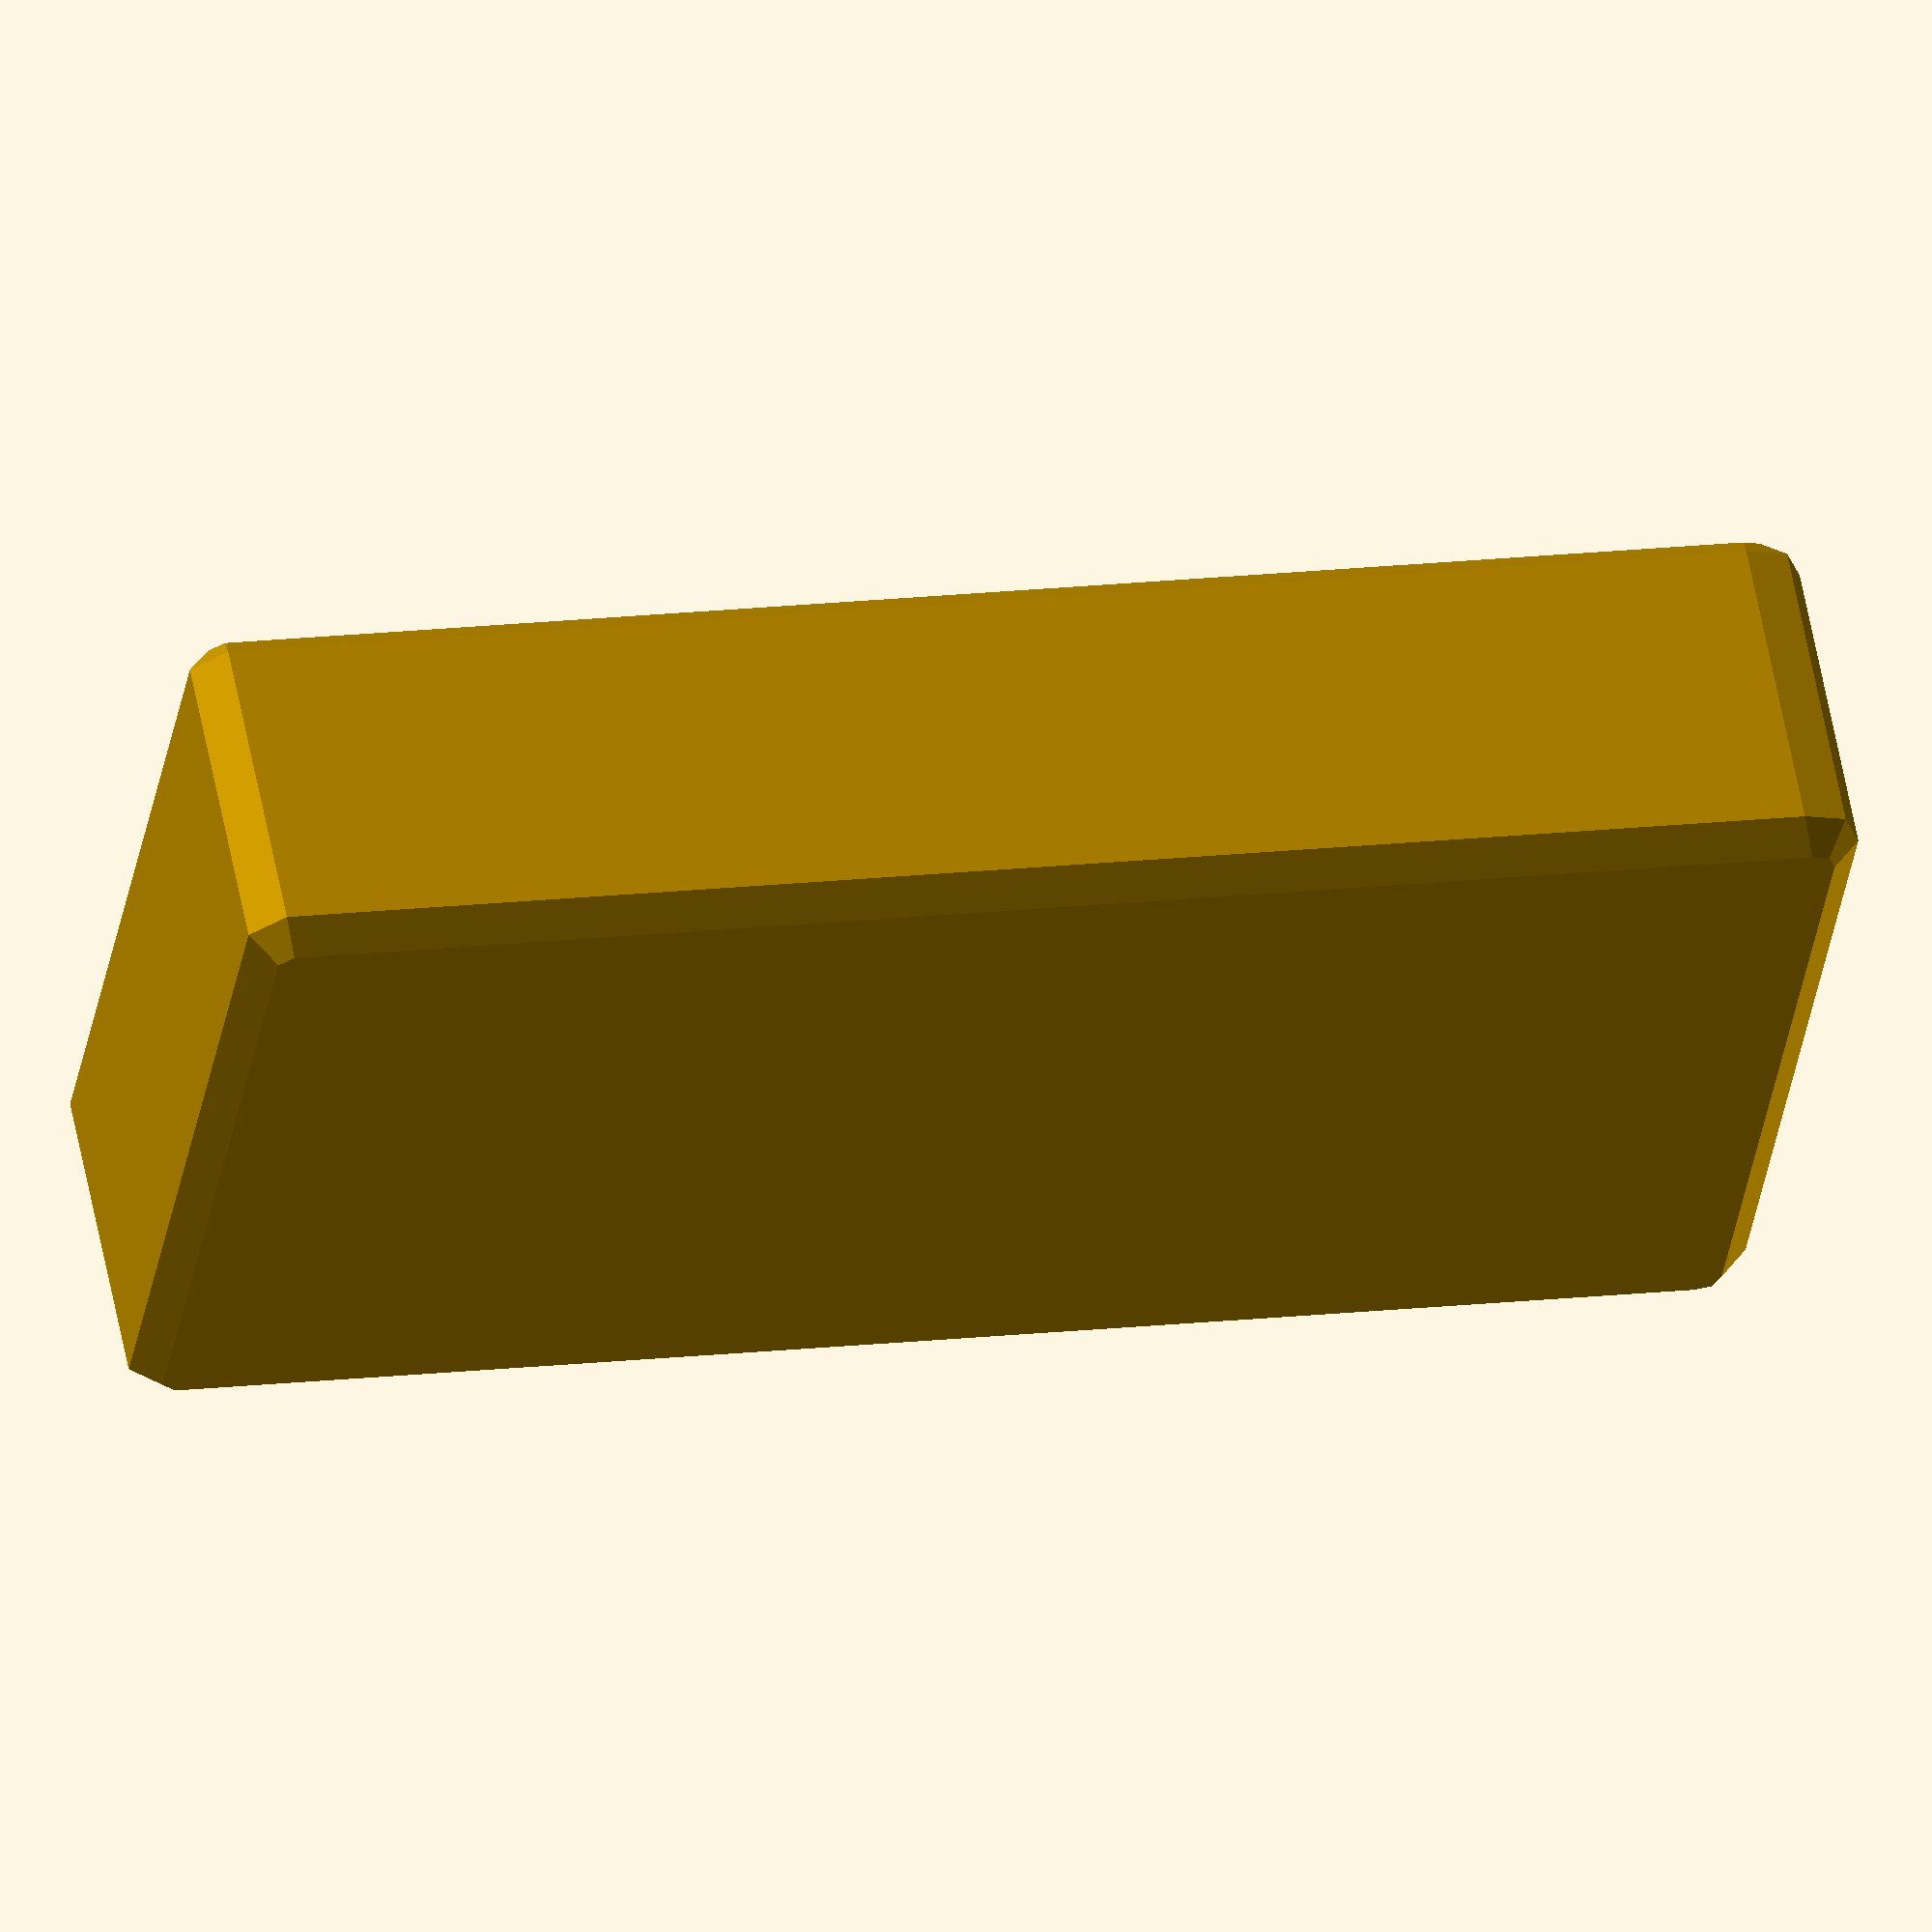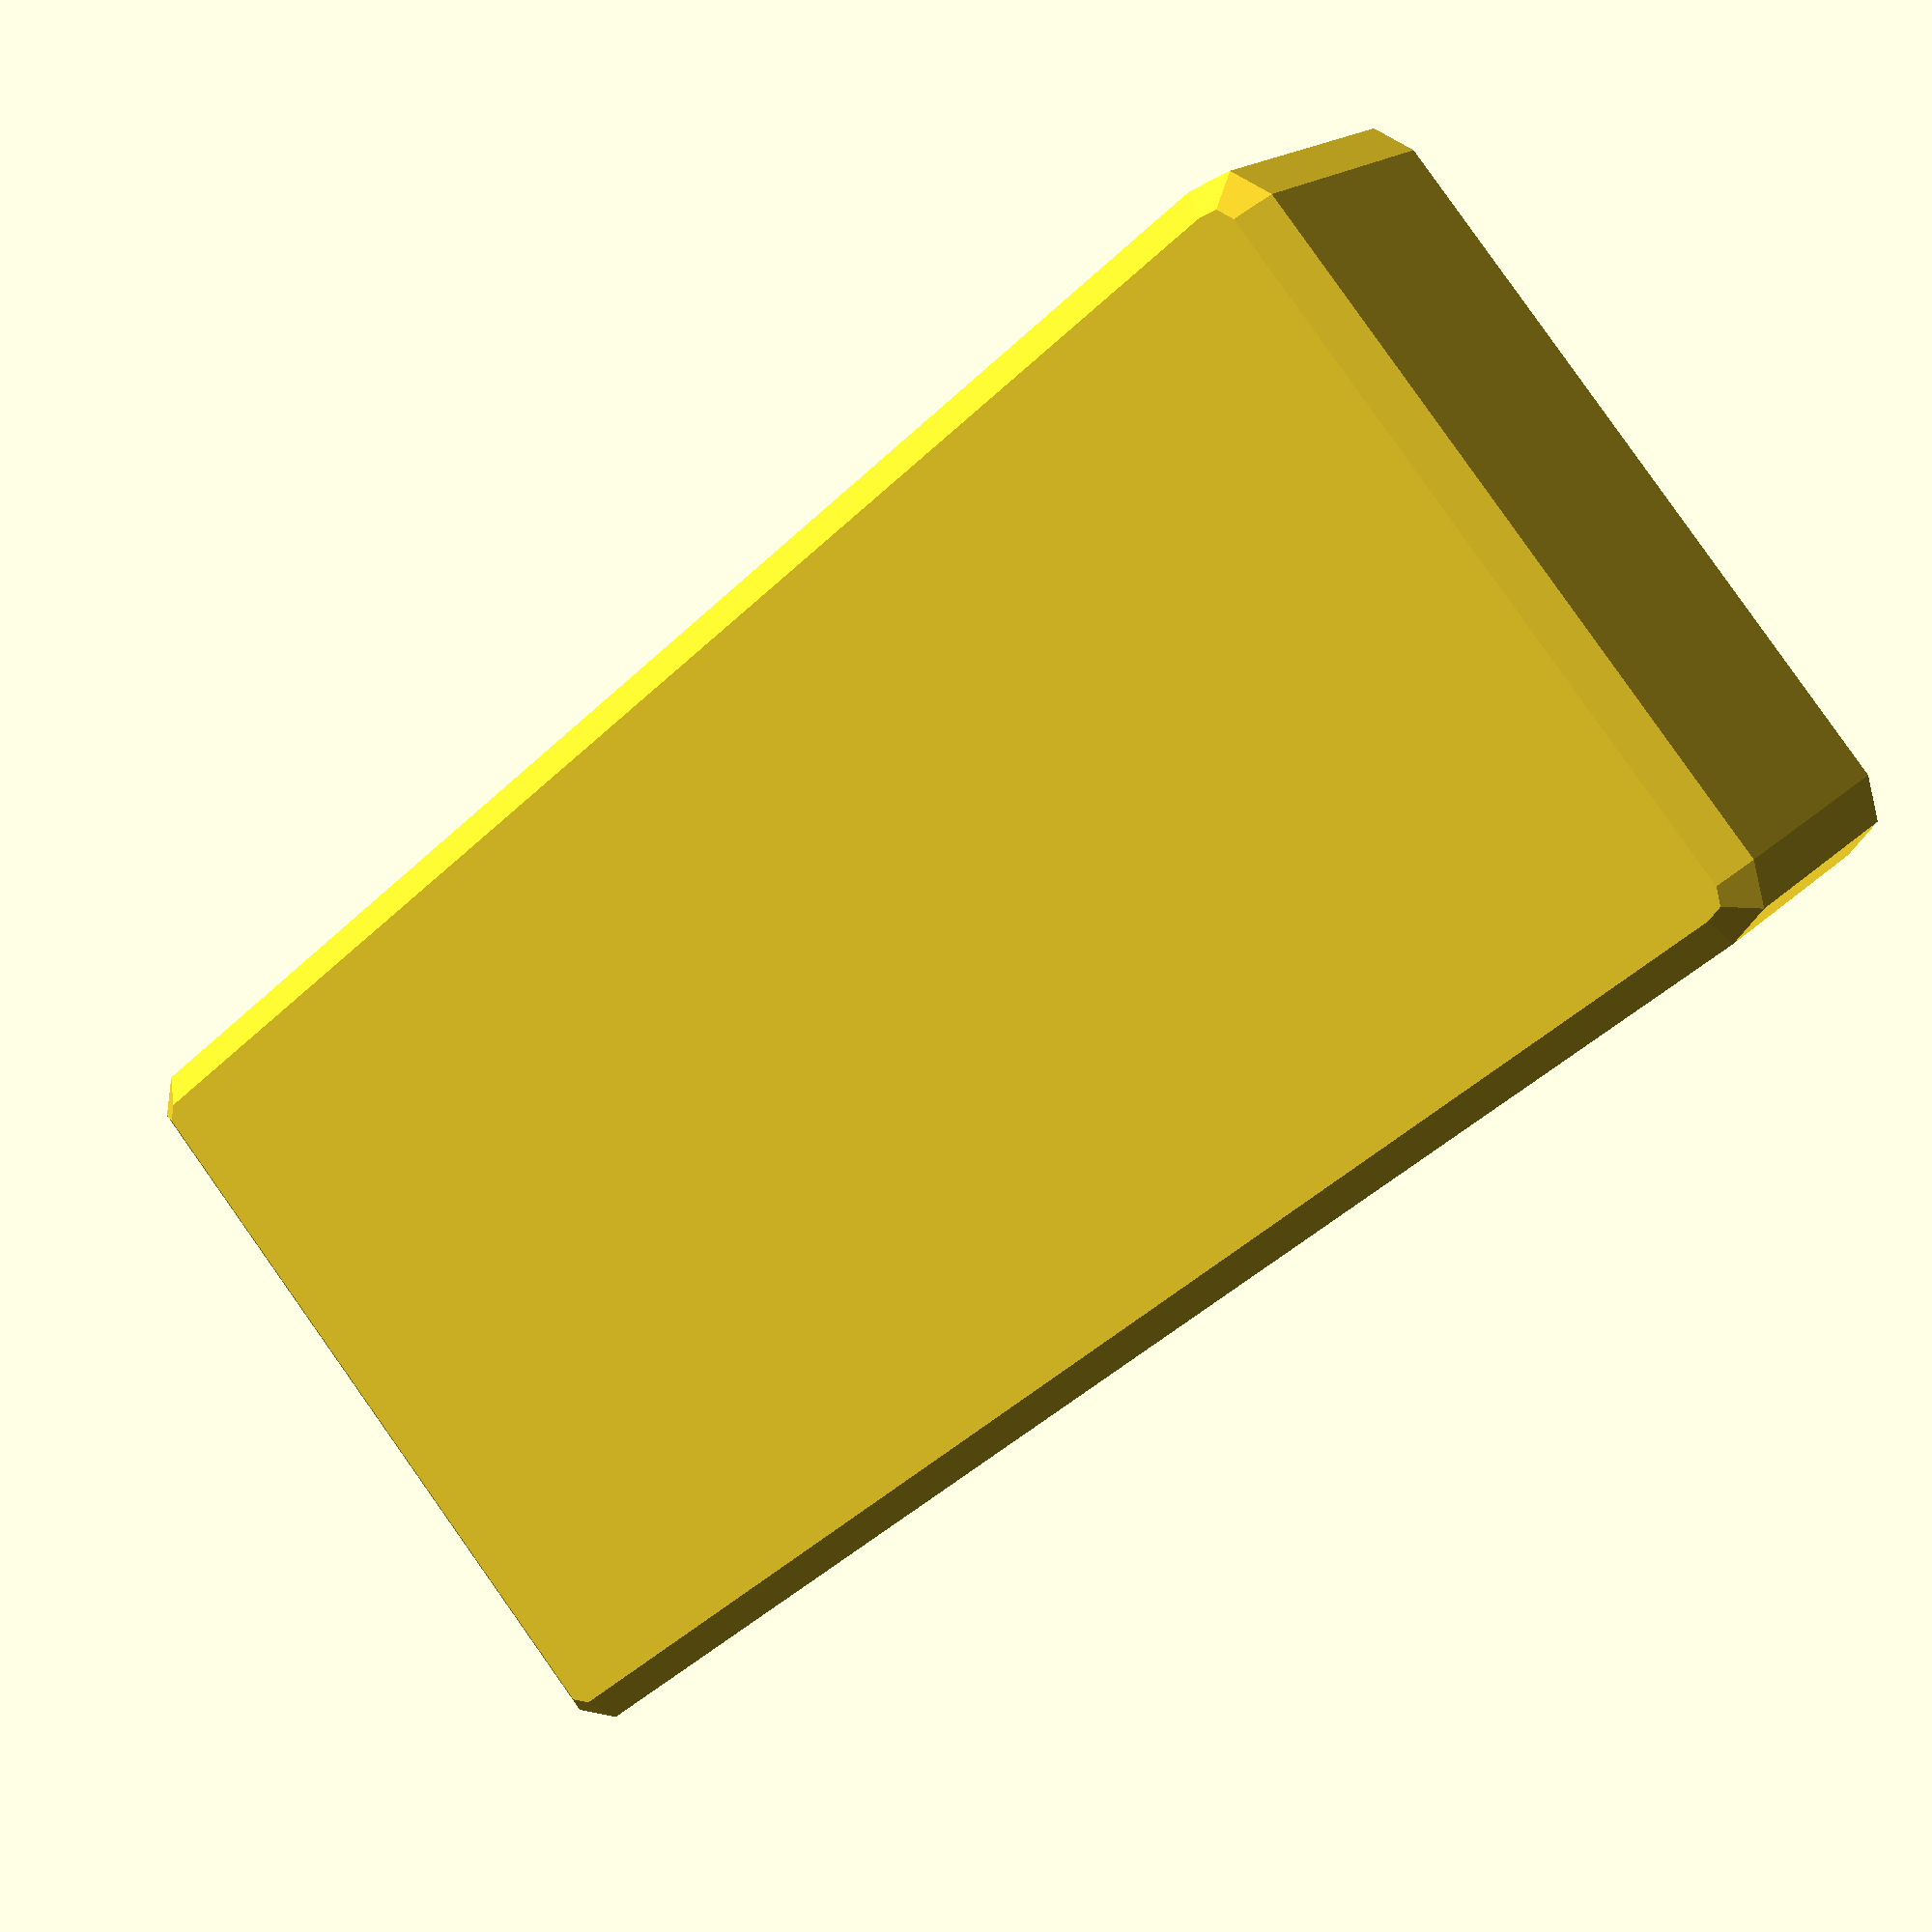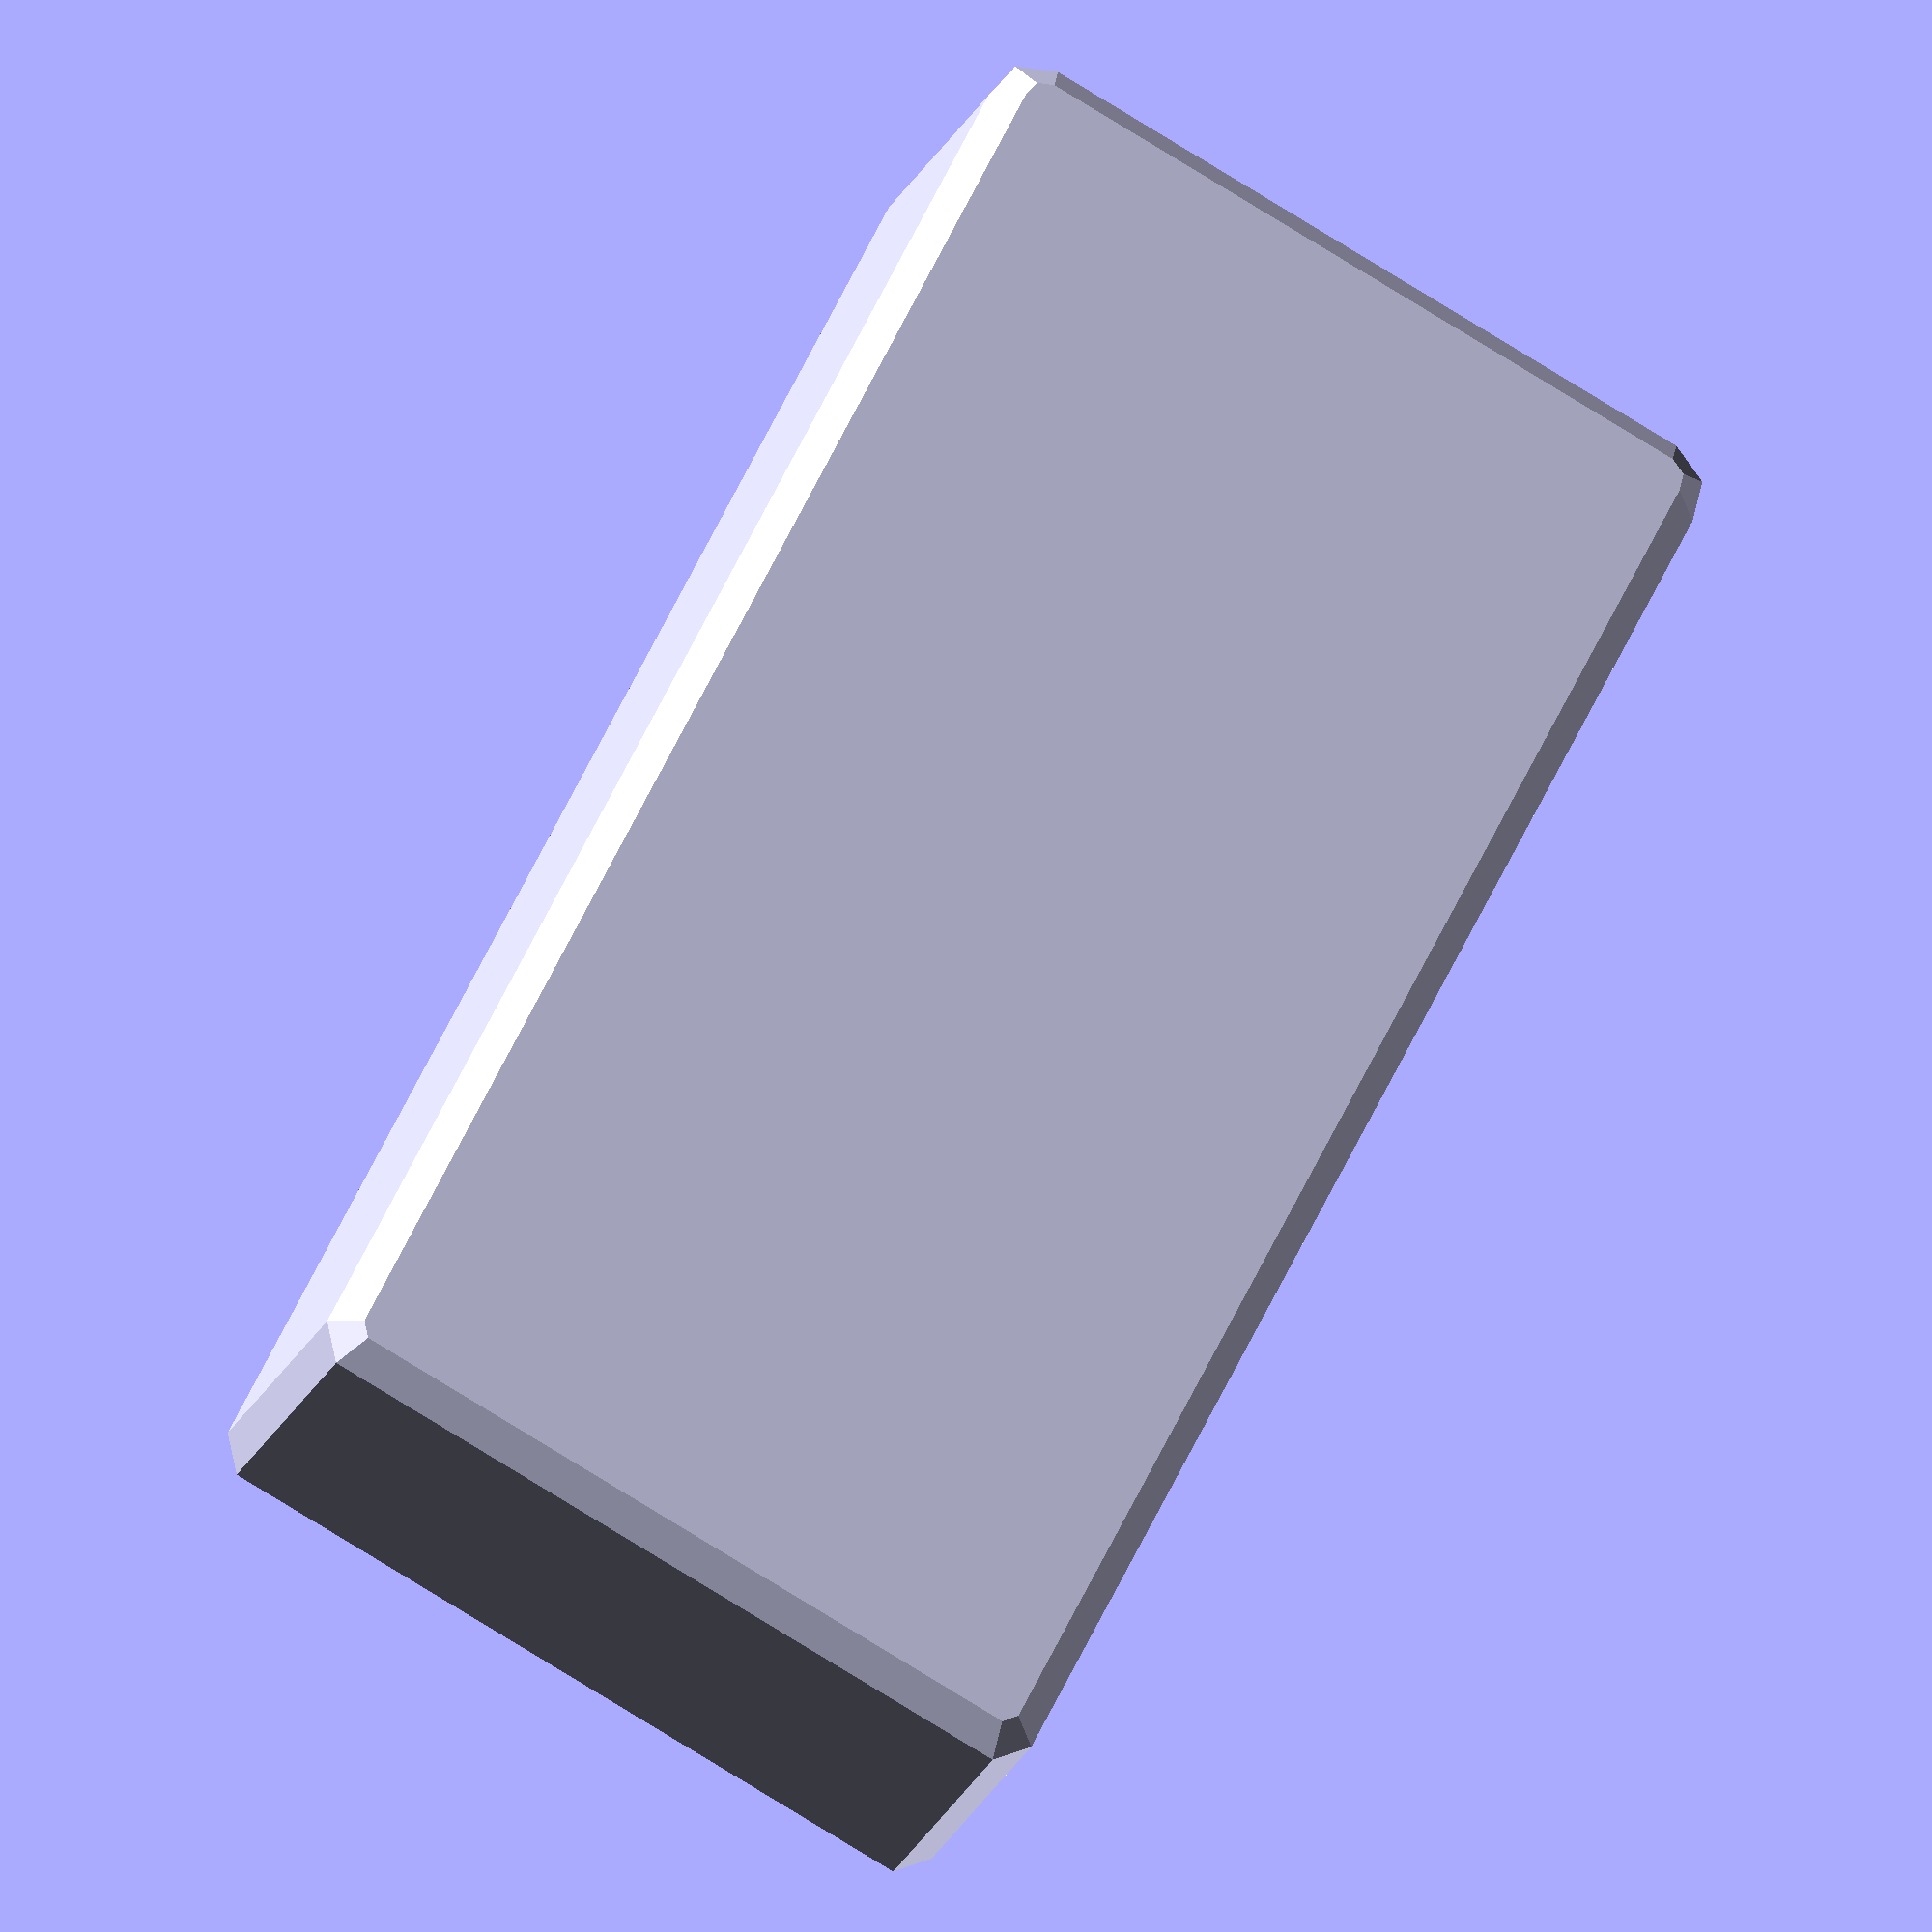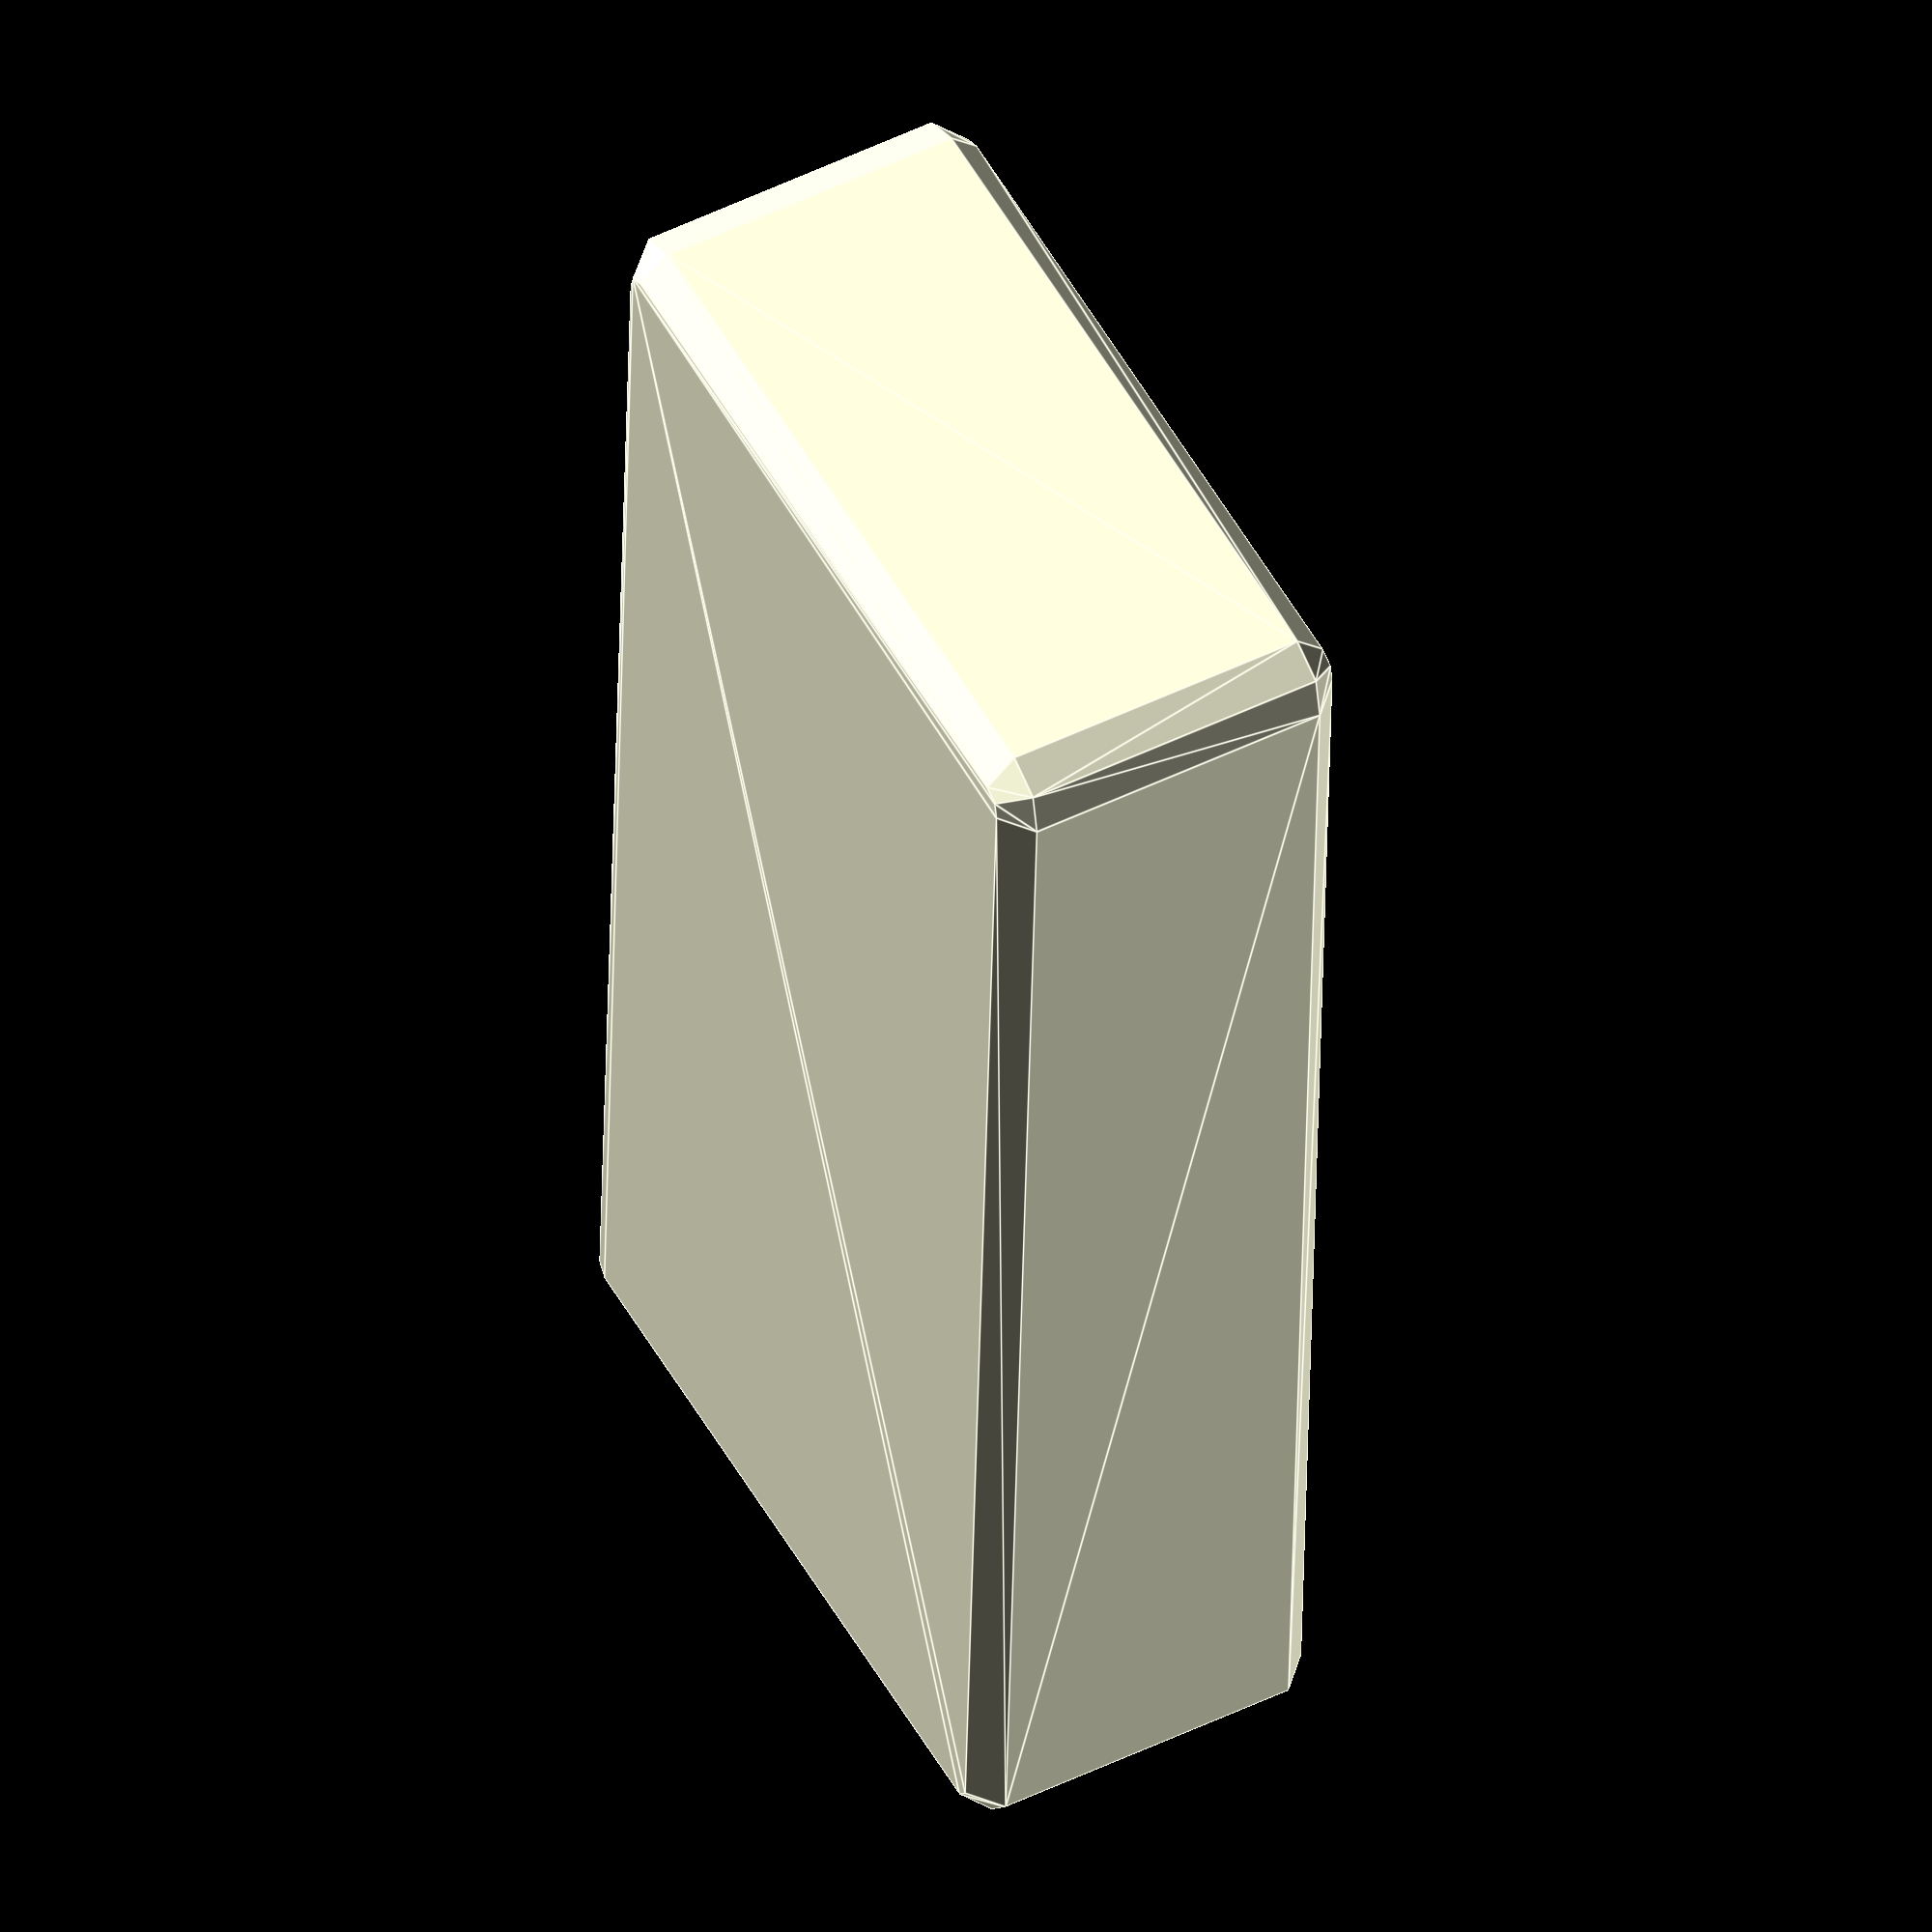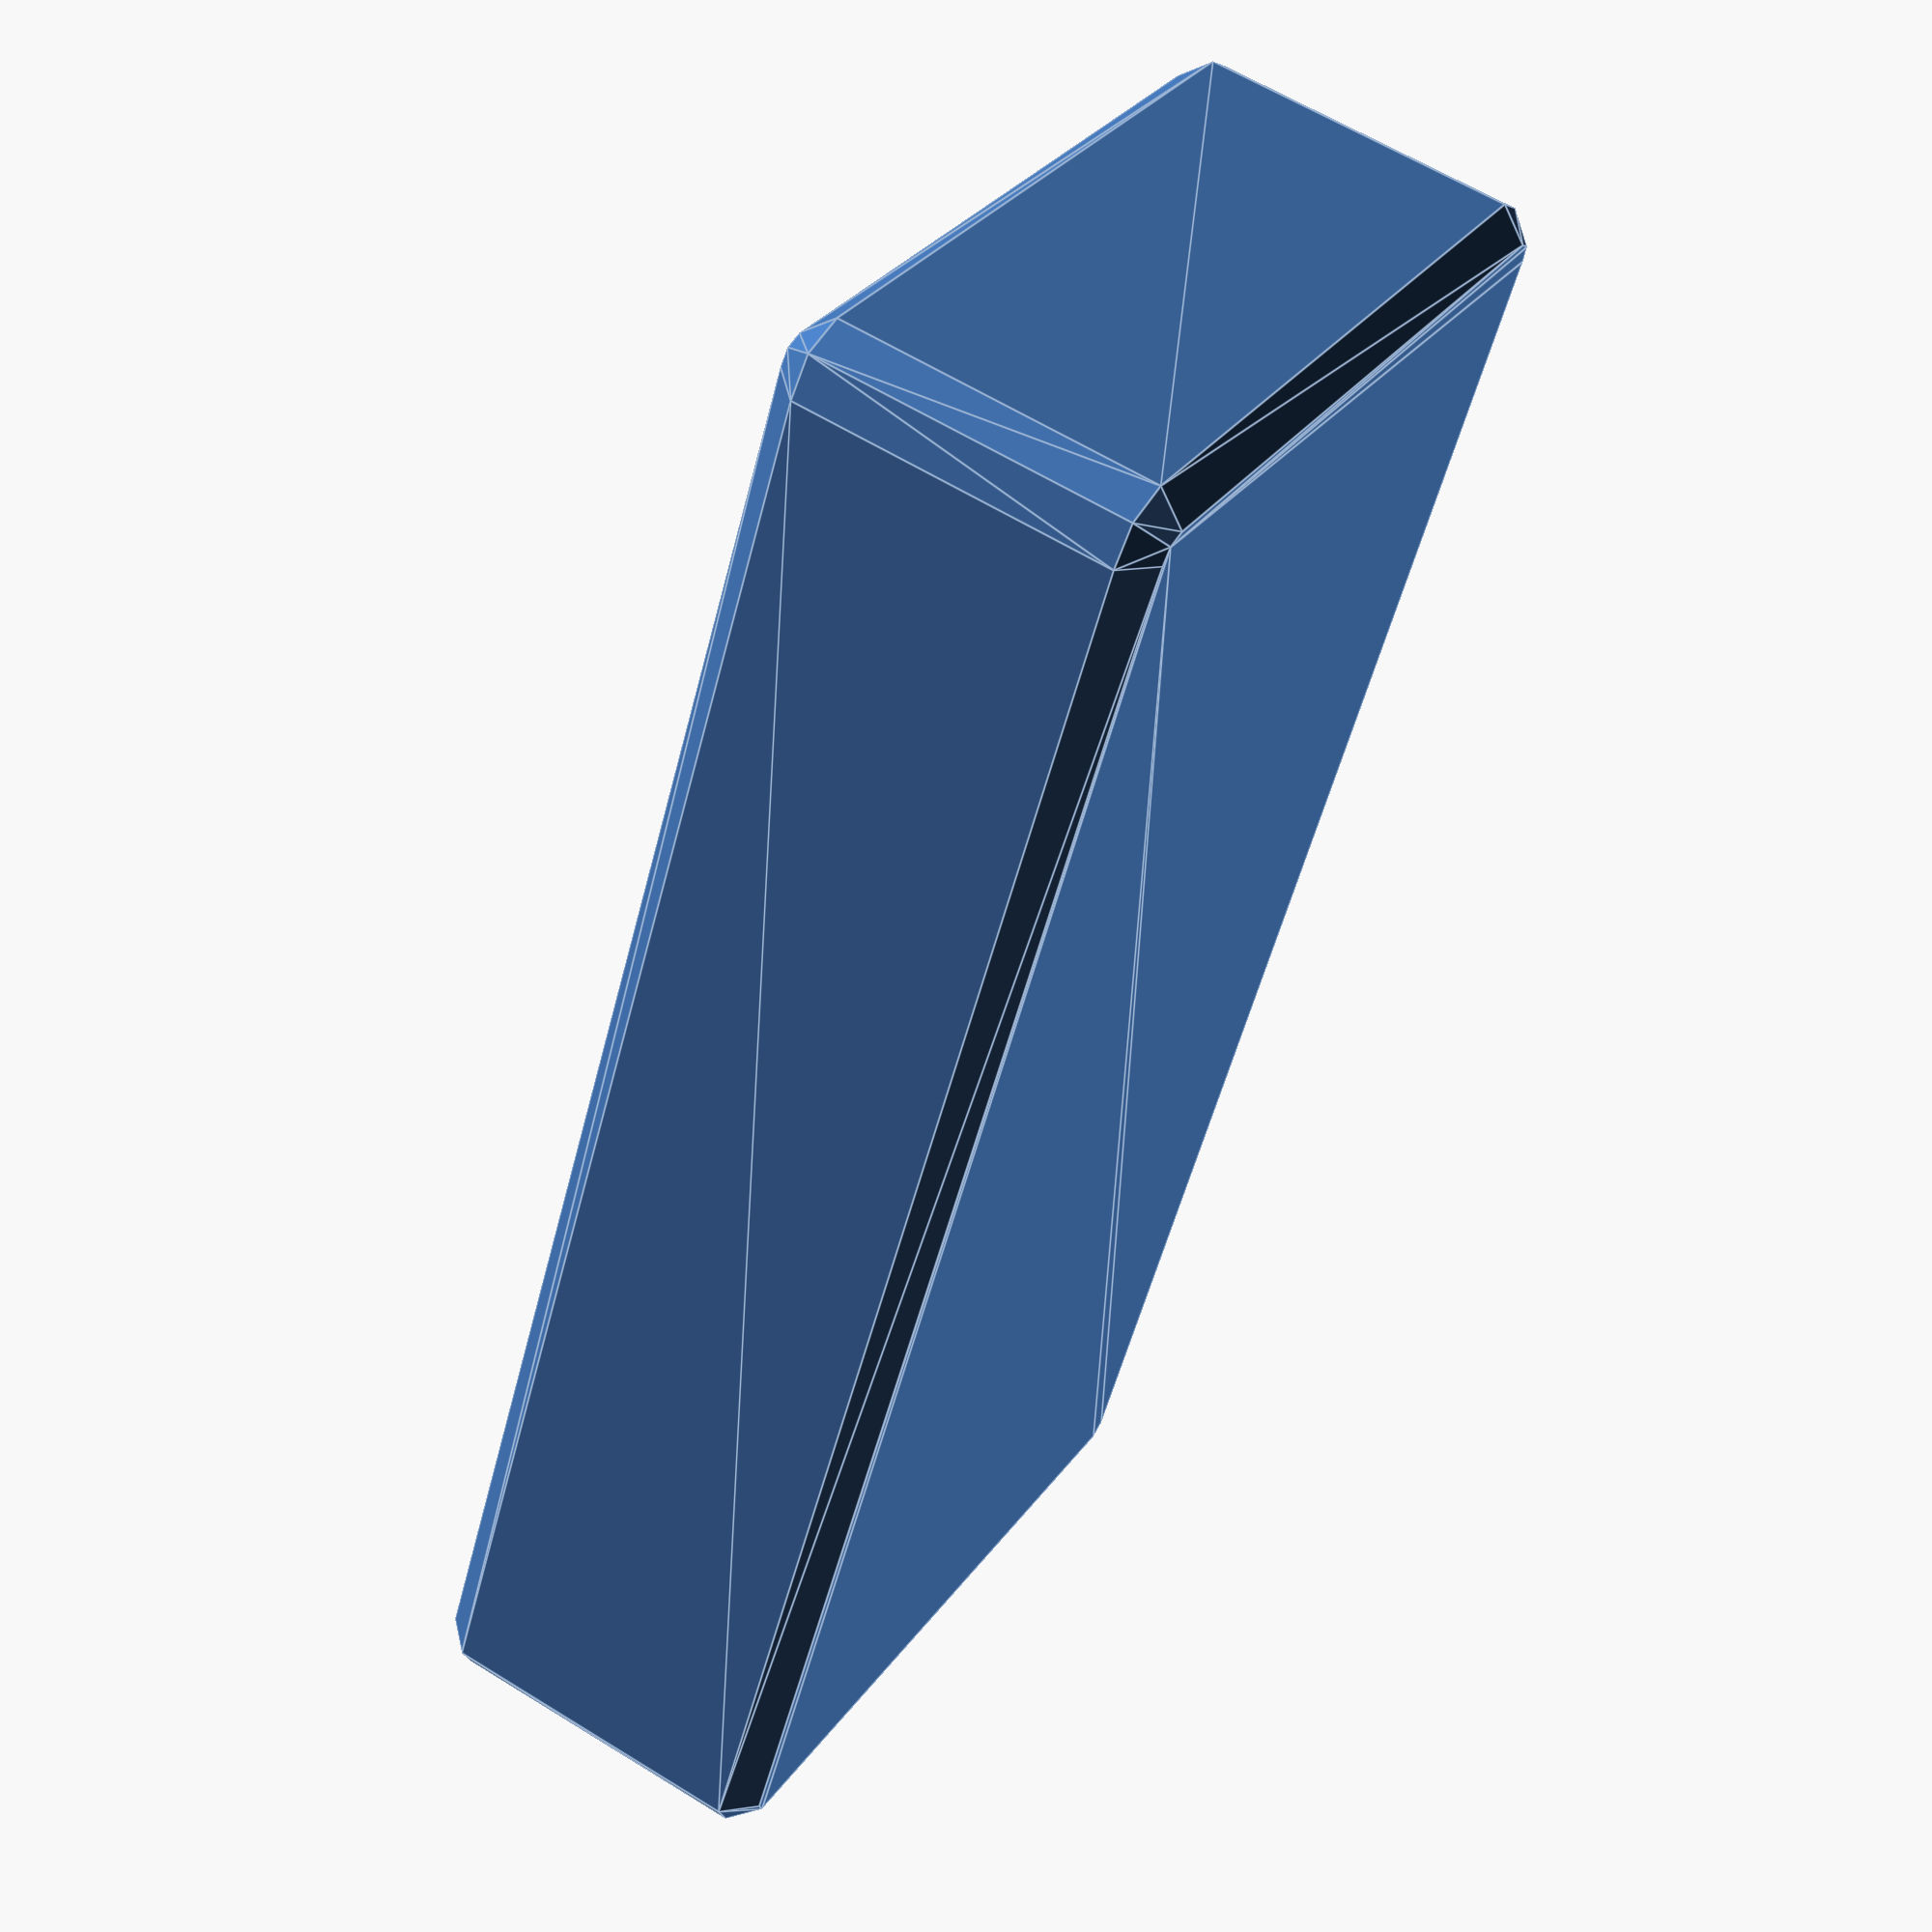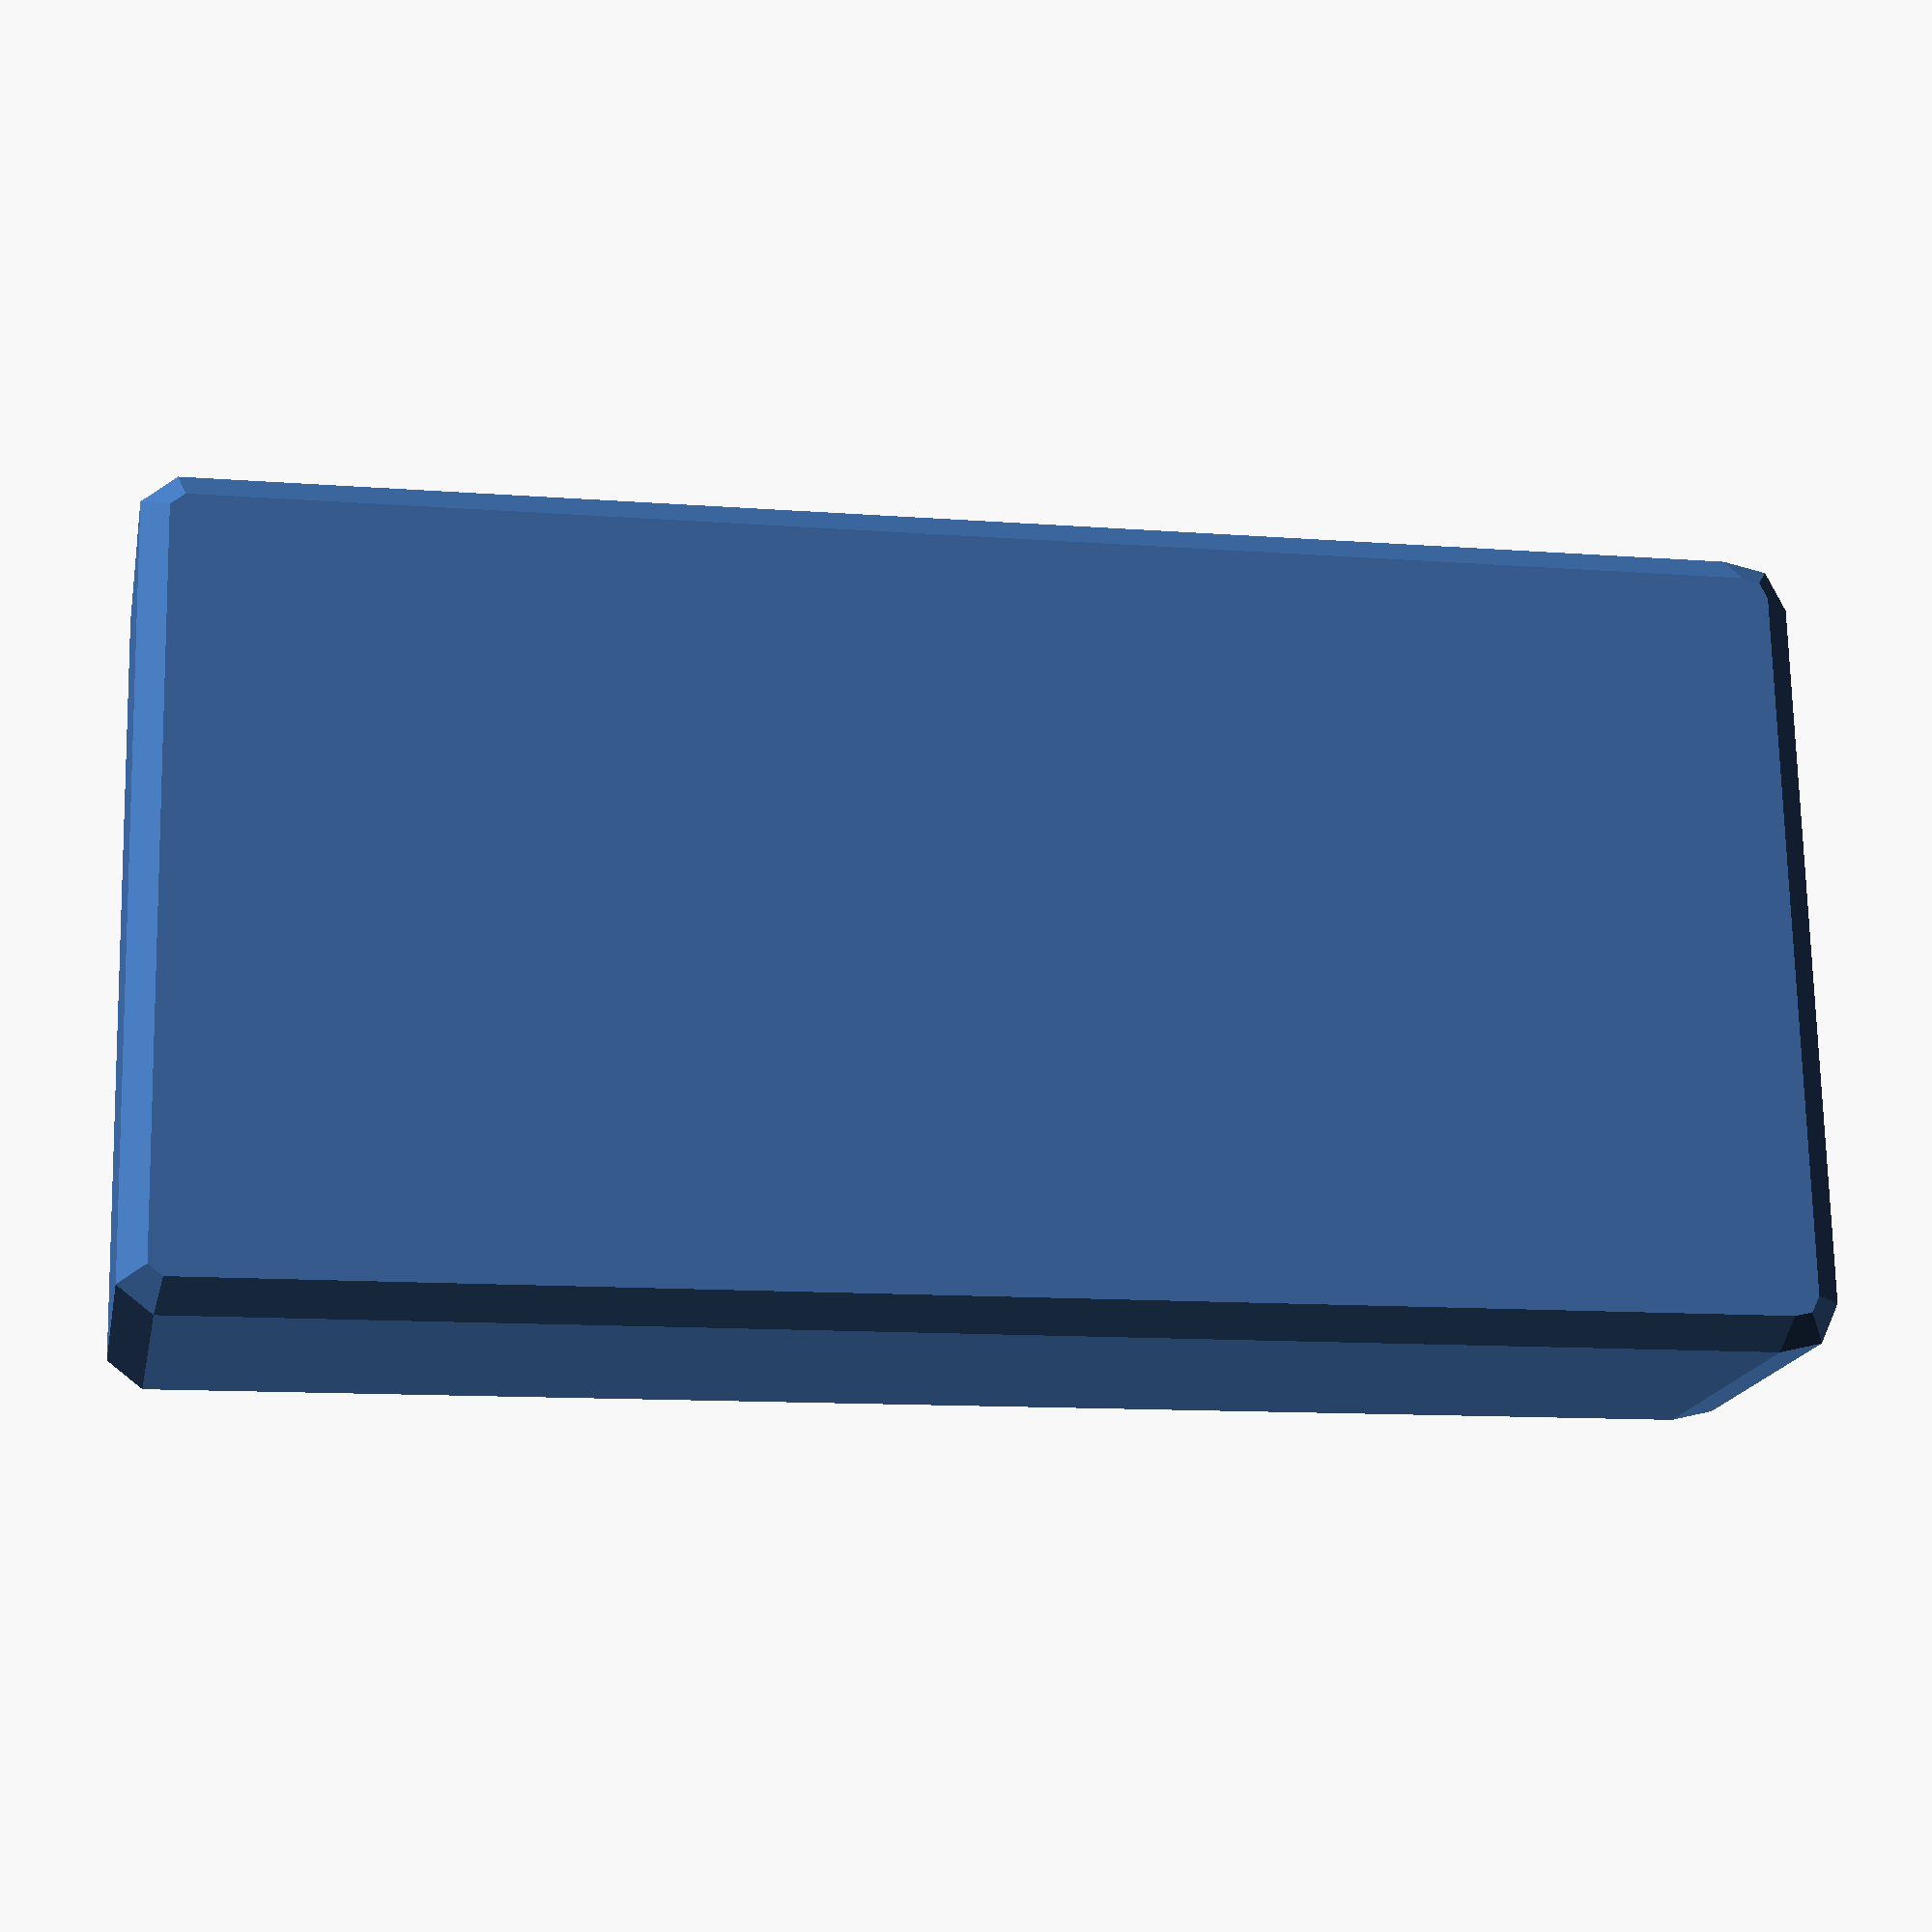
<openscad>

// Parameters
block_length = 60;
block_width = 30;
block_thickness = 10;
hole_diameter = 6;
hole_radius = hole_diameter / 2;
hole_offset_x = 10; // from each end
hole_center_y = block_width / 2;

// Rounded rectangle module
module rounded_block(length, width, height, radius) {
    minkowski() {
        cube([length - 2*radius, width - 2*radius, height], center = true);
        sphere(r=radius);
    }
}

// Main block with holes
difference() {
    // Rounded rectangular block
    translate([0, 0, 0])
        rounded_block(block_length, block_width, block_thickness, 2);

    // Holes
    for (x = [hole_offset_x, block_length - hole_offset_x]) {
        translate([x - block_length/2, hole_center_y - block_width/2, -1])
            rotate([90, 0, 0])
                cylinder(h = block_thickness + 2, r = hole_radius, $fn=50);
    }
}


</openscad>
<views>
elev=123.1 azim=350.9 roll=10.5 proj=o view=wireframe
elev=342.7 azim=220.8 roll=207.9 proj=p view=wireframe
elev=201.4 azim=116.4 roll=198.0 proj=o view=solid
elev=310.7 azim=267.6 roll=241.5 proj=o view=edges
elev=299.0 azim=243.3 roll=122.4 proj=p view=edges
elev=17.3 azim=181.2 roll=169.0 proj=p view=wireframe
</views>
